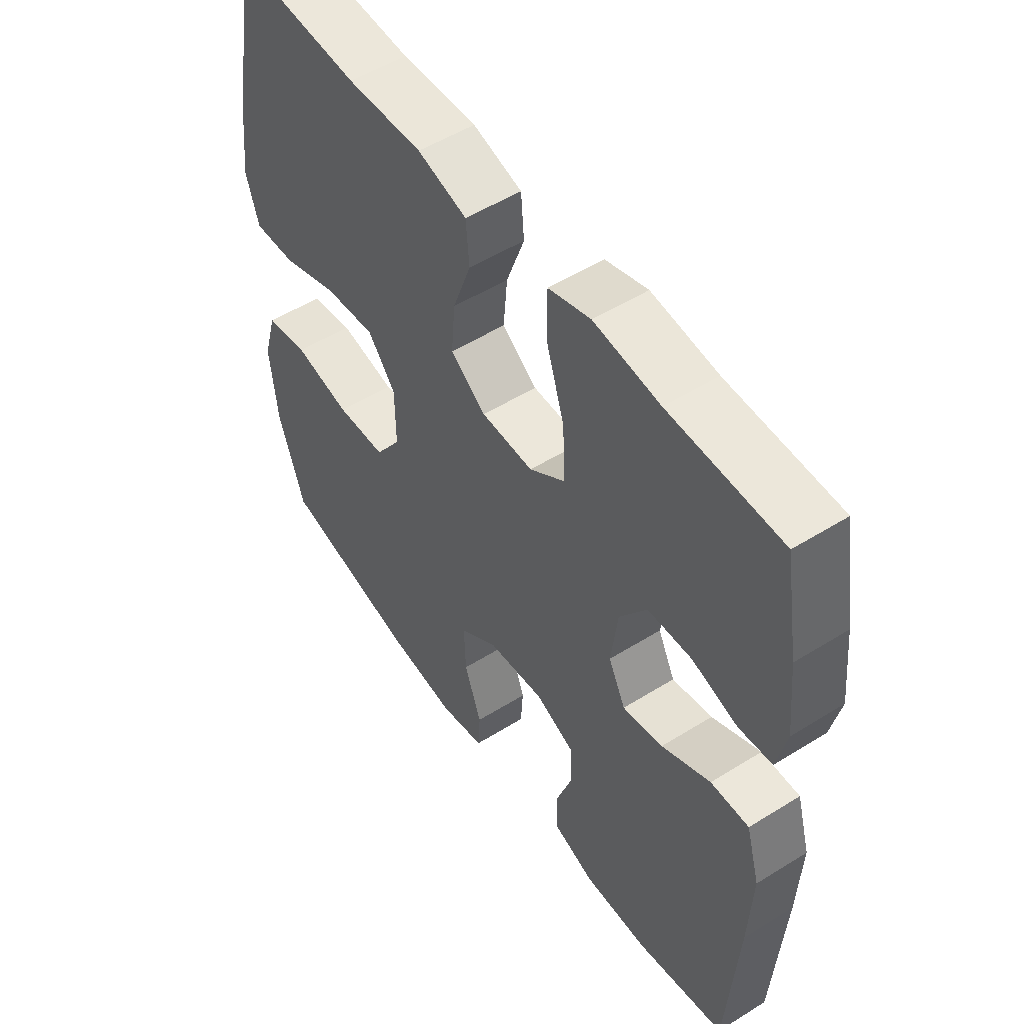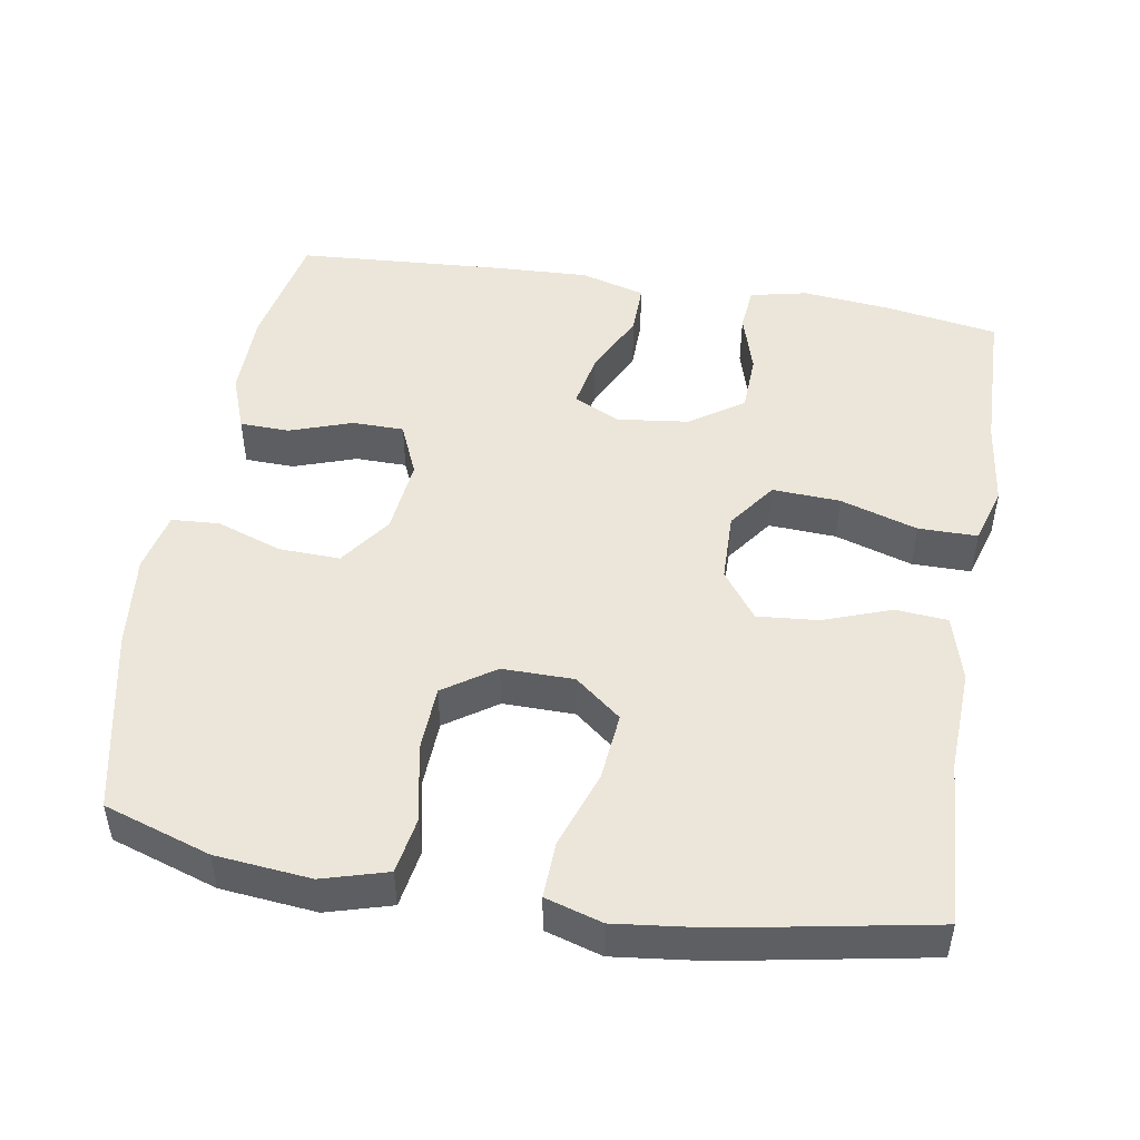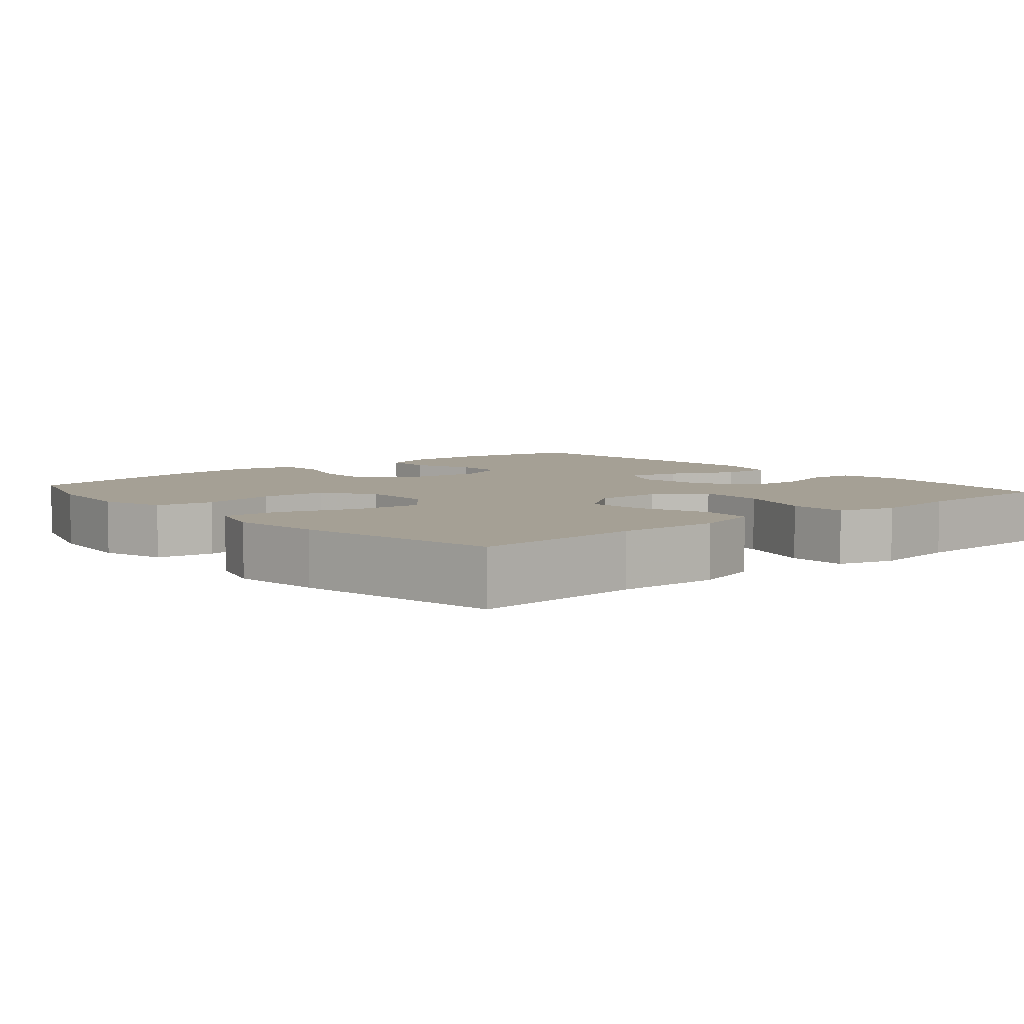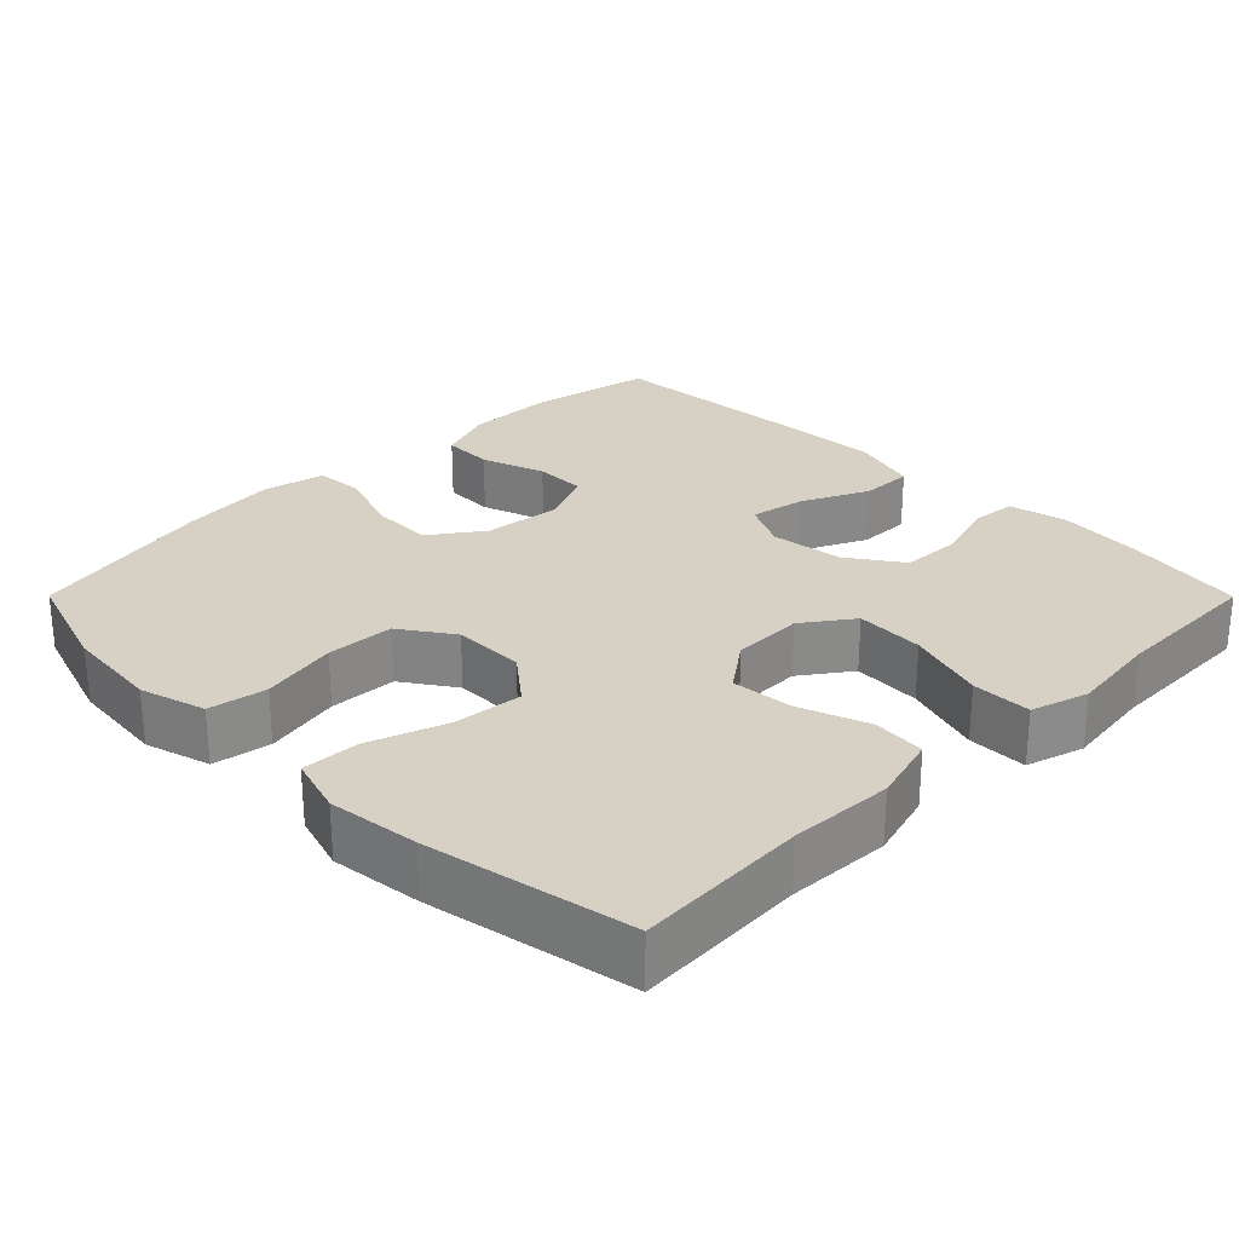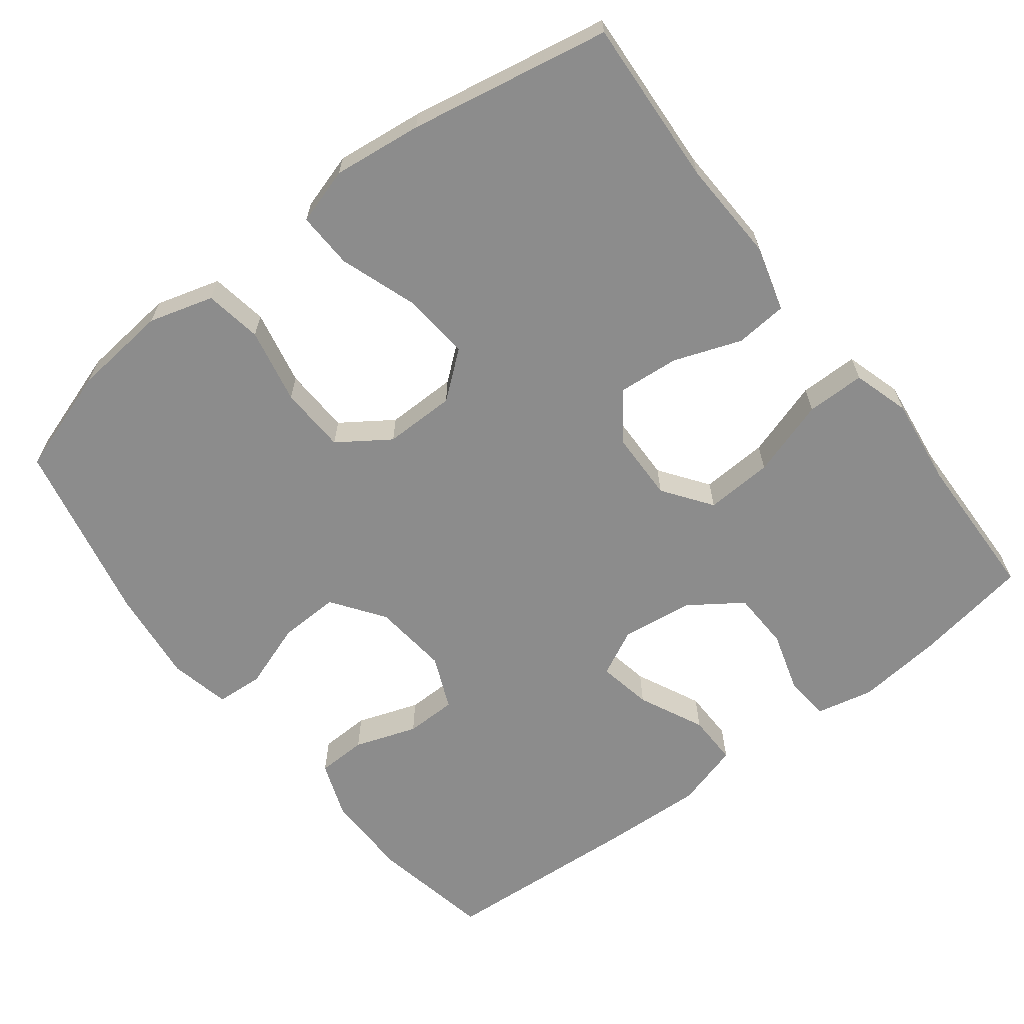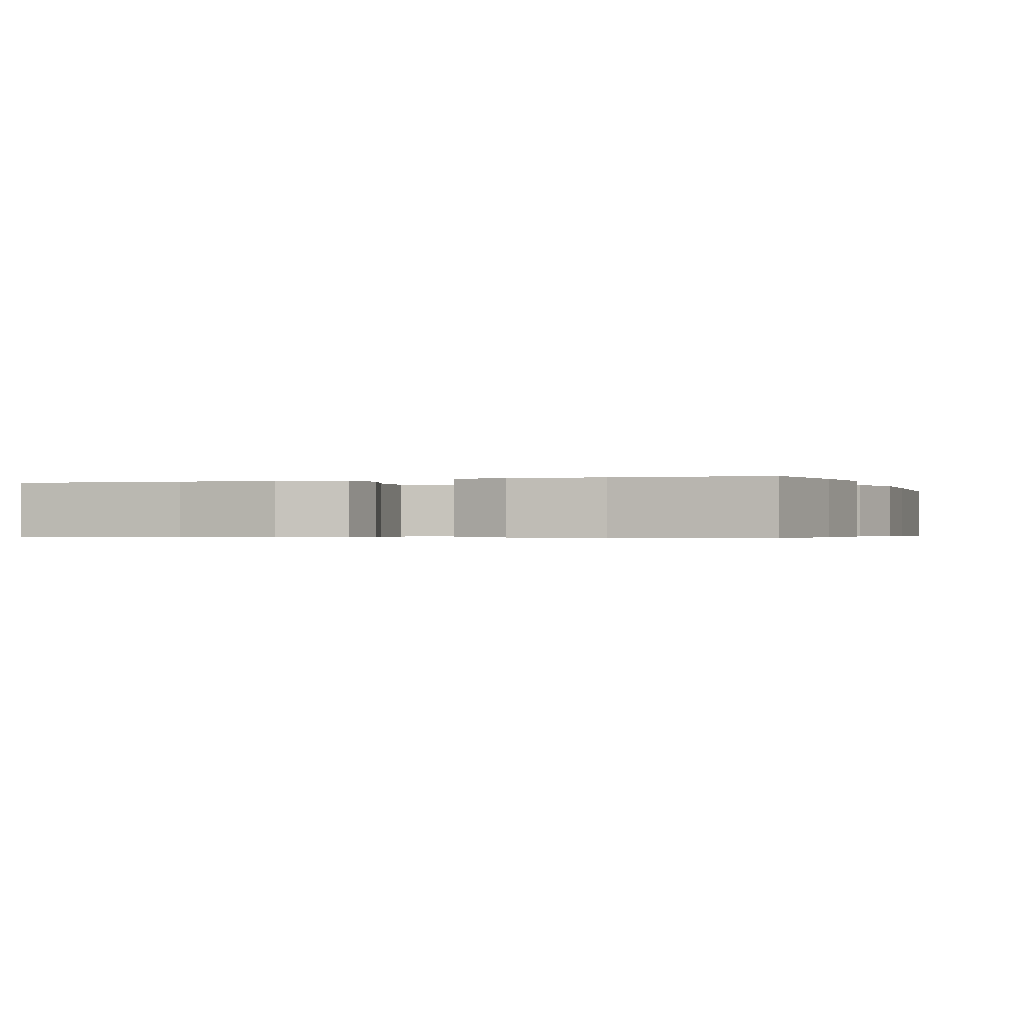
<metadata>
{"format":"obj","ext":"obj","renderer":"f3d","projection":"perspective","resolution":1024,"background":"white","views":[{"elev":52.5,"azim":56.1,"up":"+Z"},{"elev":48.5,"azim":-80.5,"up":"+Y"},{"elev":5.9,"azim":-40.7,"up":"+Y"},{"elev":27.0,"azim":-44.9,"up":"+Y"},{"elev":-64.2,"azim":-52.5,"up":"+Y"},{"elev":-0.5,"azim":20.1,"up":"+Y"}]}
</metadata>
<code>
v -0.5 0.07 0.5
v -0.274 0.07 0.487
v -0.137 0.07 0.493
v -0.048 0.07 0.468
v -0.042 0.07 0.398
v -0.075 0.07 0.307
v -0.082 0.07 0.225
v -0.018 0.07 0.178
v 0.076 0.07 0.176
v 0.141 0.07 0.223
v 0.136 0.07 0.314
v 0.103 0.07 0.418
v 0.103 0.07 0.497
v 0.179 0.07 0.52
v 0.298 0.07 0.505
v 0.5 0.07 0.5
v 0.526 0.07 0.346
v 0.538 0.07 0.229
v 0.521 0.07 0.152
v 0.461 0.07 0.146
v 0.378 0.07 0.171
v 0.299 0.07 0.168
v 0.25 0.07 0.097
v 0.238 0.07 0
v 0.269 0.07 -0.062
v 0.342 0.07 -0.048
v 0.43 0.07 -0.006
v 0.499 0.07 -0.005
v 0.524 0.07 -0.092
v 0.518 0.07 -0.228
v 0.5 0.07 -0.5
v 0.338 0.07 -0.532
v 0.221 0.07 -0.533
v 0.145 0.07 -0.505
v 0.143 0.07 -0.438
v 0.172 0.07 -0.354
v 0.171 0.07 -0.285
v 0.099 0.07 -0.254
v -0.003 0.07 -0.265
v -0.073 0.07 -0.315
v -0.07 0.07 -0.397
v -0.039 0.07 -0.485
v -0.043 0.07 -0.549
v -0.125 0.07 -0.567
v -0.252 0.07 -0.553
v -0.5 0.07 -0.5
v -0.547 0.07 -0.357
v -0.56 0.07 -0.229
v -0.535 0.07 -0.142
v -0.458 0.07 -0.129
v -0.356 0.07 -0.15
v -0.266 0.07 -0.146
v -0.219 0.07 -0.077
v -0.22 0.07 0.019
v -0.27 0.07 0.081
v -0.362 0.07 0.072
v -0.465 0.07 0.036
v -0.541 0.07 0.033
v -0.564 0.07 0.109
v -0.55 0.07 0.229
v -0.5 0 0.5
v -0.274 0 0.487
v -0.137 0 0.493
v -0.048 0 0.468
v -0.042 0 0.398
v -0.075 0 0.307
v -0.082 0 0.225
v -0.018 0 0.178
v 0.076 0 0.176
v 0.141 0 0.223
v 0.136 0 0.314
v 0.103 0 0.418
v 0.103 0 0.497
v 0.179 0 0.52
v 0.298 0 0.505
v 0.5 0 0.5
v 0.526 0 0.346
v 0.538 0 0.229
v 0.521 0 0.152
v 0.461 0 0.146
v 0.378 0 0.171
v 0.299 0 0.168
v 0.25 0 0.097
v 0.238 0 0
v 0.269 0 -0.062
v 0.342 0 -0.048
v 0.43 0 -0.006
v 0.499 0 -0.005
v 0.524 0 -0.092
v 0.518 0 -0.228
v 0.5 0 -0.5
v 0.338 0 -0.532
v 0.221 0 -0.533
v 0.145 0 -0.505
v 0.143 0 -0.438
v 0.172 0 -0.354
v 0.171 0 -0.285
v 0.099 0 -0.254
v -0.003 0 -0.265
v -0.073 0 -0.315
v -0.07 0 -0.397
v -0.039 0 -0.485
v -0.043 0 -0.549
v -0.125 0 -0.567
v -0.252 0 -0.553
v -0.5 0 -0.5
v -0.547 0 -0.357
v -0.56 0 -0.229
v -0.535 0 -0.142
v -0.458 0 -0.129
v -0.356 0 -0.15
v -0.266 0 -0.146
v -0.219 0 -0.077
v -0.22 0 0.019
v -0.27 0 0.081
v -0.362 0 0.072
v -0.465 0 0.036
v -0.541 0 0.033
v -0.564 0 0.109
v -0.55 0 0.229
f 60 1 2
f 59 60 2
f 58 59 2
f 57 58 2
f 56 57 2
f 4 5 6
f 3 4 6
f 2 3 6
f 56 2 6
f 55 56 6
f 54 55 6 7
f 53 54 7 8
f 52 53 8 9
f 49 50 51
f 48 49 51
f 47 48 51
f 46 47 51
f 45 46 51
f 44 45 51
f 43 44 51
f 42 43 51
f 41 42 51
f 40 41 51 52
f 52 9 10
f 40 52 10
f 39 40 10
f 34 35 36
f 33 34 36
f 32 33 36
f 31 32 36
f 30 31 36
f 29 30 36
f 28 29 36
f 27 28 36
f 26 27 36
f 25 26 36 37
f 24 25 37 38
f 19 20 21
f 18 19 21
f 17 18 21
f 16 17 21
f 15 16 21
f 15 21 22
f 14 15 22
f 13 14 22
f 12 13 22
f 11 12 22
f 10 11 22 23
f 24 38 39
f 23 24 39
f 10 23 39
f 62 61 120
f 62 120 119
f 62 119 118
f 62 118 117
f 62 117 116
f 66 65 64
f 66 64 63
f 66 63 62
f 66 62 116
f 66 116 115
f 67 66 115 114
f 68 67 114 113
f 69 68 113 112
f 111 110 109
f 111 109 108
f 111 108 107
f 111 107 106
f 111 106 105
f 111 105 104
f 111 104 103
f 111 103 102
f 111 102 101
f 112 111 101 100
f 70 69 112
f 70 112 100
f 70 100 99
f 96 95 94
f 96 94 93
f 96 93 92
f 96 92 91
f 96 91 90
f 96 90 89
f 96 89 88
f 96 88 87
f 96 87 86
f 97 96 86 85
f 98 97 85 84
f 81 80 79
f 81 79 78
f 81 78 77
f 81 77 76
f 81 76 75
f 82 81 75
f 82 75 74
f 82 74 73
f 82 73 72
f 82 72 71
f 83 82 71 70
f 99 98 84
f 99 84 83
f 99 83 70
f 1 61 62 2
f 2 62 63 3
f 3 63 64 4
f 4 64 65 5
f 5 65 66 6
f 6 66 67 7
f 7 67 68 8
f 8 68 69 9
f 9 69 70 10
f 10 70 71 11
f 11 71 72 12
f 12 72 73 13
f 13 73 74 14
f 14 74 75 15
f 15 75 76 16
f 16 76 77 17
f 17 77 78 18
f 18 78 79 19
f 19 79 80 20
f 20 80 81 21
f 21 81 82 22
f 22 82 83 23
f 23 83 84 24
f 24 84 85 25
f 25 85 86 26
f 26 86 87 27
f 27 87 88 28
f 28 88 89 29
f 29 89 90 30
f 30 90 91 31
f 31 91 92 32
f 32 92 93 33
f 33 93 94 34
f 34 94 95 35
f 35 95 96 36
f 36 96 97 37
f 37 97 98 38
f 38 98 99 39
f 39 99 100 40
f 40 100 101 41
f 41 101 102 42
f 42 102 103 43
f 43 103 104 44
f 44 104 105 45
f 45 105 106 46
f 46 106 107 47
f 47 107 108 48
f 48 108 109 49
f 49 109 110 50
f 50 110 111 51
f 51 111 112 52
f 52 112 113 53
f 53 113 114 54
f 54 114 115 55
f 55 115 116 56
f 56 116 117 57
f 57 117 118 58
f 58 118 119 59
f 59 119 120 60
f 60 120 61 1

</code>
